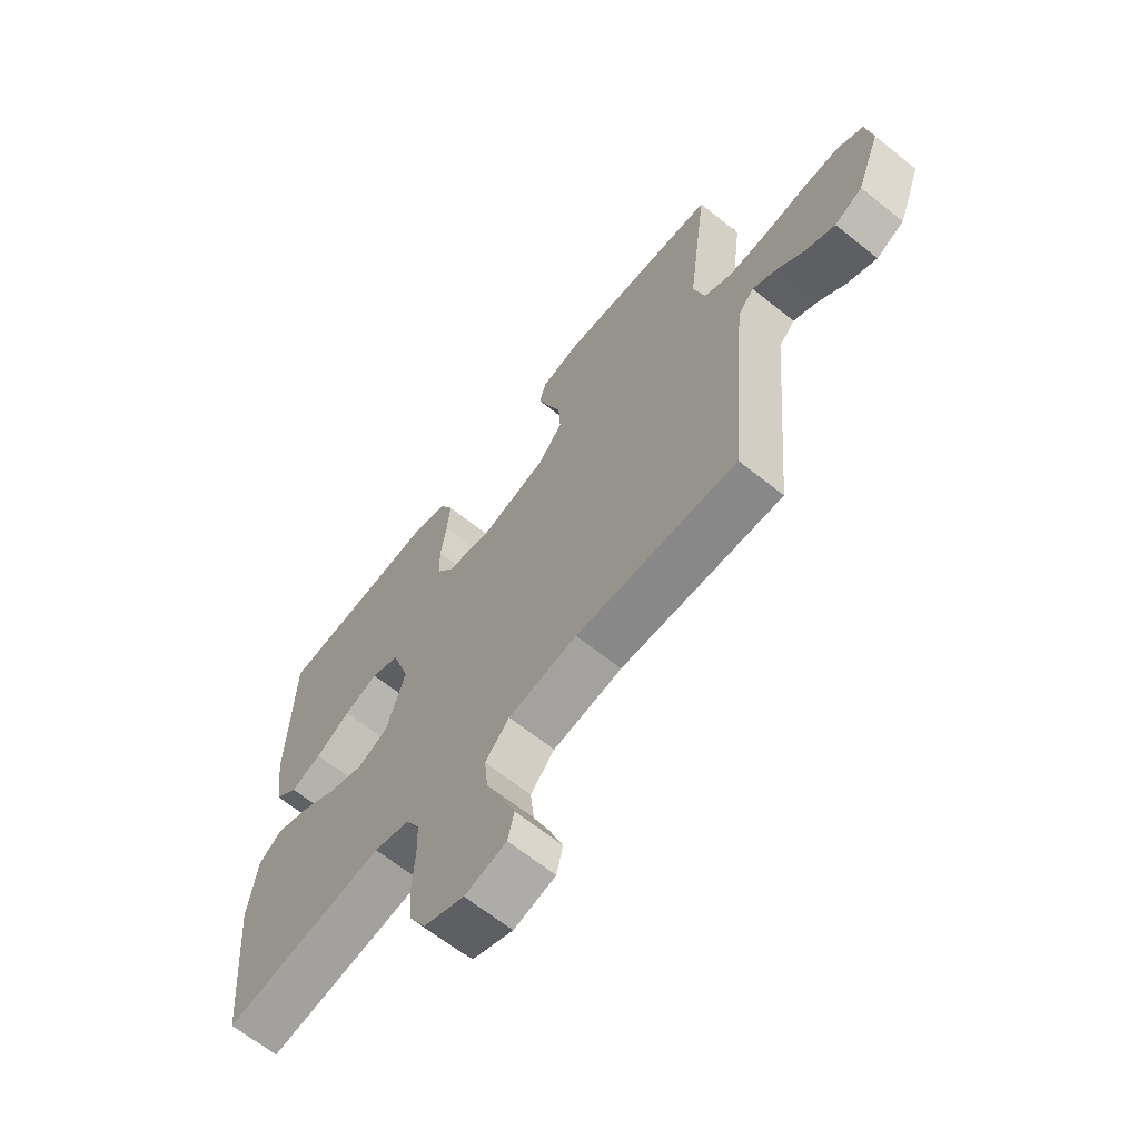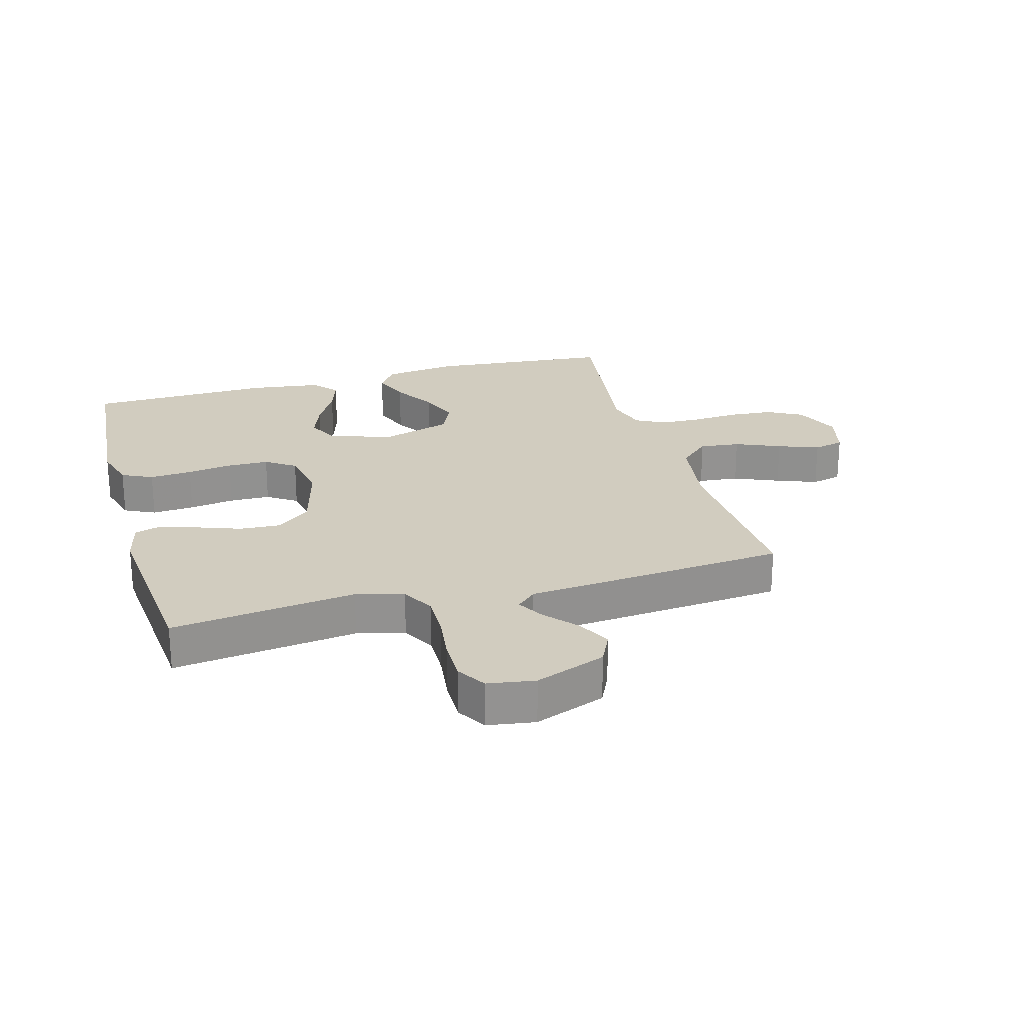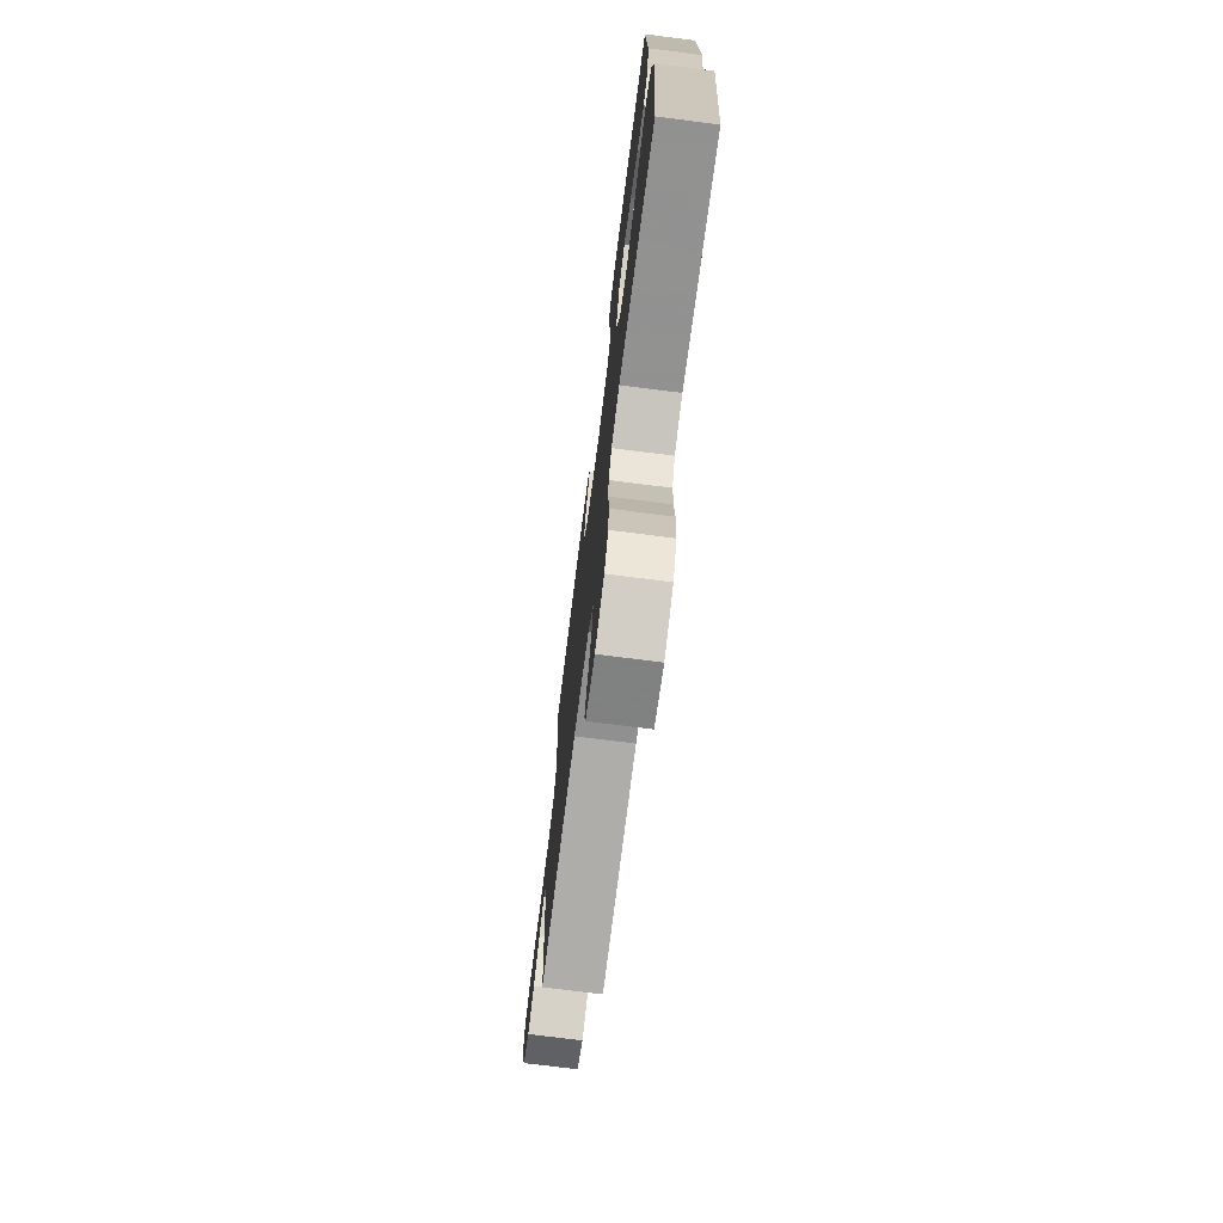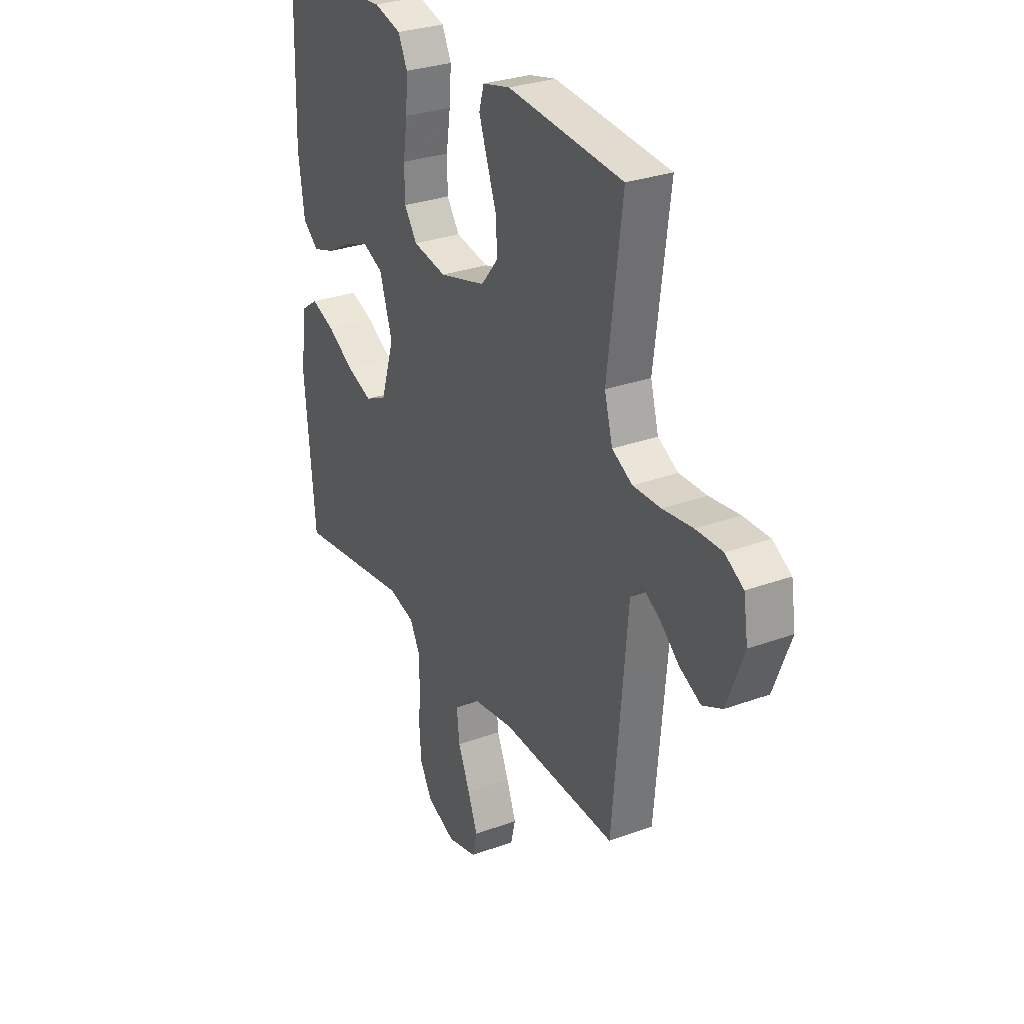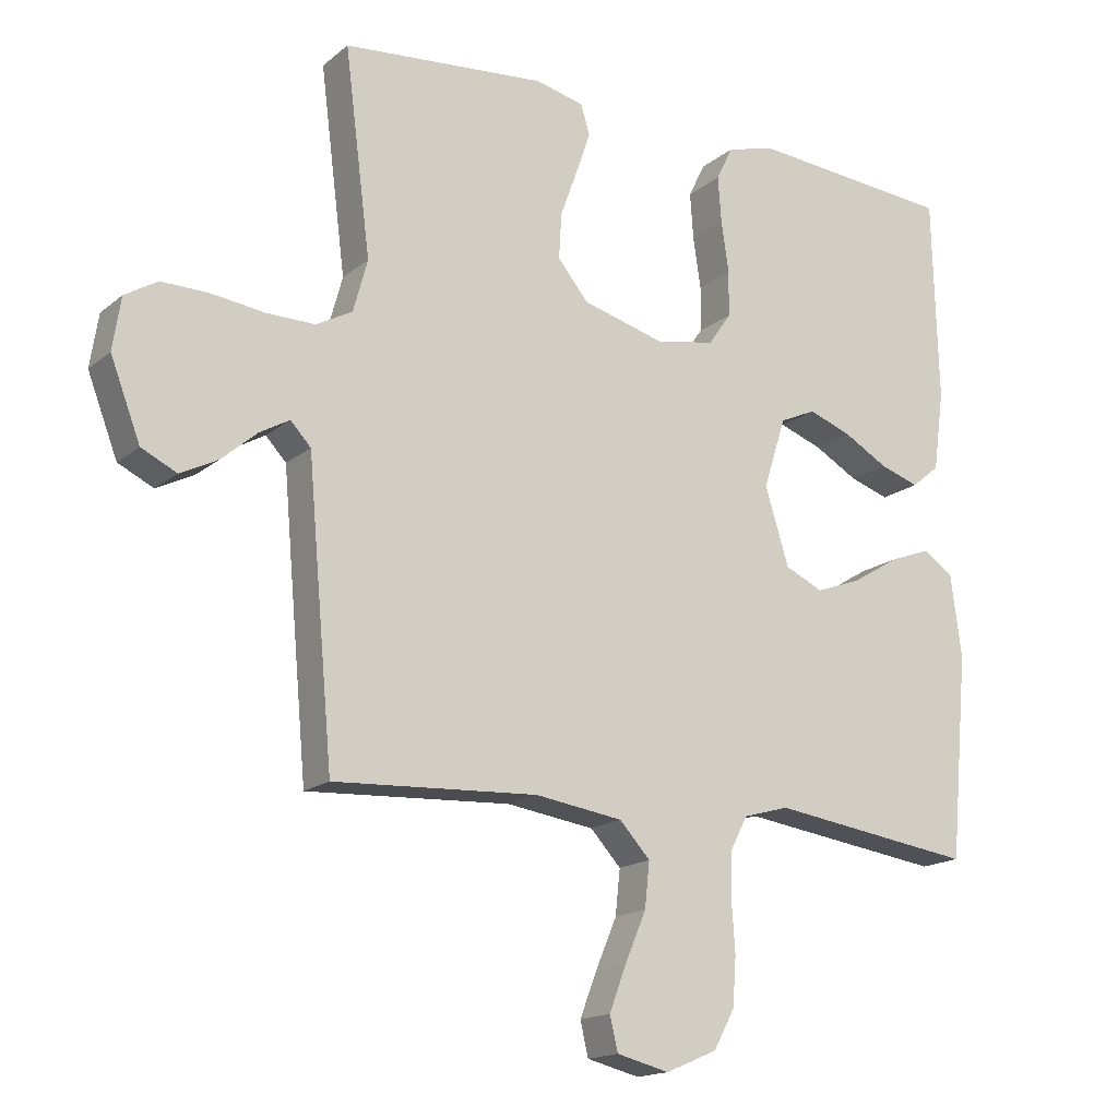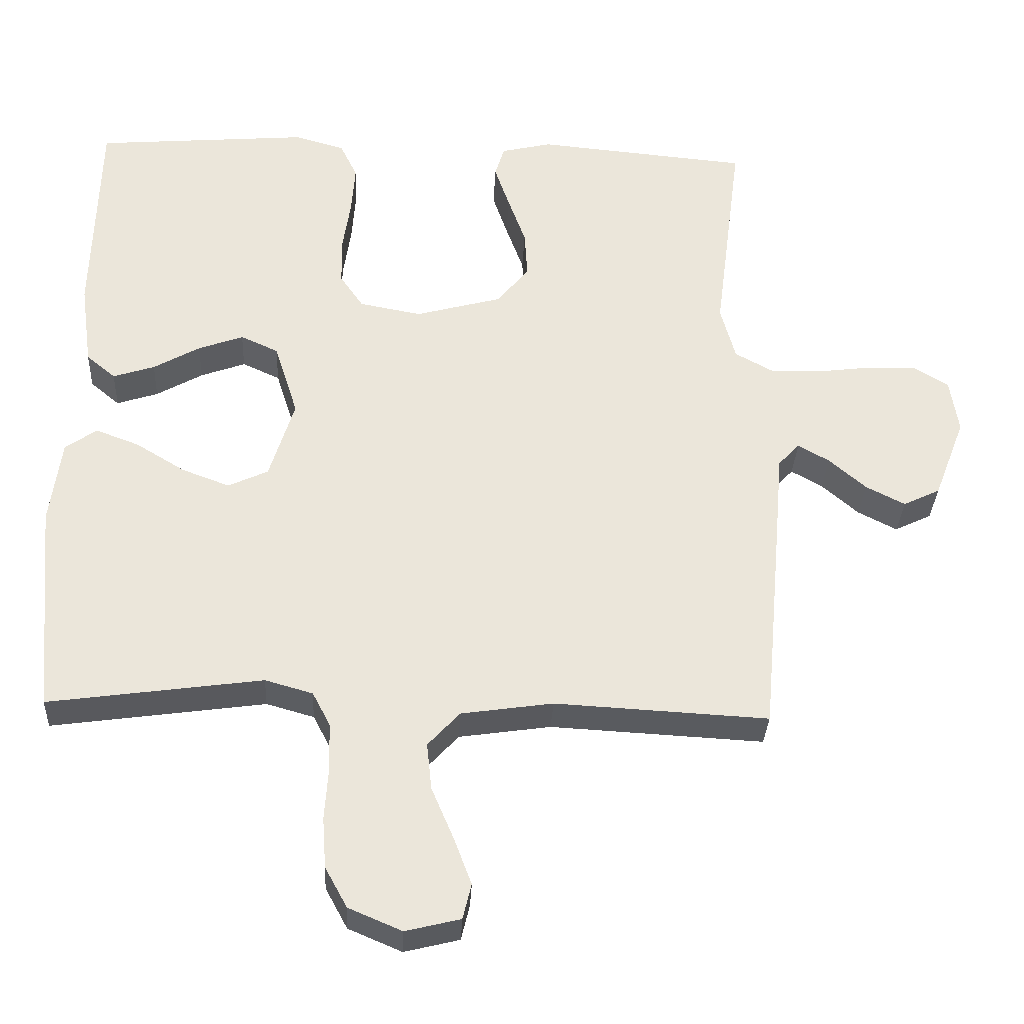
<metadata>
{"format":"obj","ext":"obj","renderer":"f3d","projection":"perspective","resolution":1024,"background":"white","views":[{"elev":-65.4,"azim":51.2,"up":"+Z"},{"elev":24.0,"azim":74.3,"up":"+Y"},{"elev":-74.2,"azim":-97.2,"up":"+Z"},{"elev":29.4,"azim":61.6,"up":"+Z"},{"elev":-16.5,"azim":147.7,"up":"+Z"},{"elev":-32.4,"azim":-2.8,"up":"+Z"}]}
</metadata>
<code>
v 0.5 0.07 0.5
v 0.462 0.07 0.2
v 0.483 0.07 0.123
v 0.536 0.07 0.094
v 0.608 0.07 0.095
v 0.686 0.07 0.105
v 0.755 0.07 0.106
v 0.803 0.07 0.077
v 0.815 0.07 0
v 0.771 0.07 -0.115
v 0.719 0.07 -0.14
v 0.664 0.07 -0.112
v 0.612 0.07 -0.067
v 0.568 0.07 -0.042
v 0.538 0.07 -0.074
v 0.527 0.07 -0.2
v 0.5 0.07 -0.5
v 0.2 0.07 -0.484
v 0.071 0.07 -0.503
v 0.026 0.07 -0.552
v 0.033 0.07 -0.618
v 0.064 0.07 -0.691
v 0.089 0.07 -0.757
v 0.077 0.07 -0.807
v 0 0.07 -0.826
v -0.075 0.07 -0.794
v -0.106 0.07 -0.737
v -0.111 0.07 -0.666
v -0.106 0.07 -0.592
v -0.108 0.07 -0.525
v -0.133 0.07 -0.477
v -0.2 0.07 -0.458
v -0.5 0.07 -0.5
v -0.527 0.07 -0.2
v -0.511 0.07 -0.08
v -0.467 0.07 -0.049
v -0.406 0.07 -0.072
v -0.337 0.07 -0.114
v -0.27 0.07 -0.139
v -0.214 0.07 -0.113
v -0.179 0.07 0
v -0.212 0.07 0.104
v -0.265 0.07 0.128
v -0.328 0.07 0.105
v -0.393 0.07 0.068
v -0.451 0.07 0.049
v -0.492 0.07 0.083
v -0.508 0.07 0.2
v -0.5 0.07 0.5
v -0.2 0.07 0.525
v -0.129 0.07 0.505
v -0.105 0.07 0.455
v -0.11 0.07 0.386
v -0.121 0.07 0.312
v -0.12 0.07 0.245
v -0.087 0.07 0.197
v 0 0.07 0.181
v 0.121 0.07 0.214
v 0.166 0.07 0.269
v 0.162 0.07 0.336
v 0.137 0.07 0.405
v 0.116 0.07 0.466
v 0.129 0.07 0.51
v 0.2 0.07 0.527
v 0.5 0 0.5
v 0.462 0 0.2
v 0.483 0 0.123
v 0.536 0 0.094
v 0.608 0 0.095
v 0.686 0 0.105
v 0.755 0 0.106
v 0.803 0 0.077
v 0.815 0 0
v 0.771 0 -0.115
v 0.719 0 -0.14
v 0.664 0 -0.112
v 0.612 0 -0.067
v 0.568 0 -0.042
v 0.538 0 -0.074
v 0.527 0 -0.2
v 0.5 0 -0.5
v 0.2 0 -0.484
v 0.071 0 -0.503
v 0.026 0 -0.552
v 0.033 0 -0.618
v 0.064 0 -0.691
v 0.089 0 -0.757
v 0.077 0 -0.807
v 0 0 -0.826
v -0.075 0 -0.794
v -0.106 0 -0.737
v -0.111 0 -0.666
v -0.106 0 -0.592
v -0.108 0 -0.525
v -0.133 0 -0.477
v -0.2 0 -0.458
v -0.5 0 -0.5
v -0.527 0 -0.2
v -0.511 0 -0.08
v -0.467 0 -0.049
v -0.406 0 -0.072
v -0.337 0 -0.114
v -0.27 0 -0.139
v -0.214 0 -0.113
v -0.179 0 0
v -0.212 0 0.104
v -0.265 0 0.128
v -0.328 0 0.105
v -0.393 0 0.068
v -0.451 0 0.049
v -0.492 0 0.083
v -0.508 0 0.2
v -0.5 0 0.5
v -0.2 0 0.525
v -0.129 0 0.505
v -0.105 0 0.455
v -0.11 0 0.386
v -0.121 0 0.312
v -0.12 0 0.245
v -0.087 0 0.197
v 0 0 0.181
v 0.121 0 0.214
v 0.166 0 0.269
v 0.162 0 0.336
v 0.137 0 0.405
v 0.116 0 0.466
v 0.129 0 0.51
v 0.2 0 0.527
f 64 1 2
f 63 64 2
f 62 63 2
f 61 62 2
f 60 61 2
f 59 60 2 3
f 58 59 3 4
f 57 58 4
f 52 53 54
f 51 52 54
f 50 51 54
f 49 50 54
f 48 49 54
f 47 48 54
f 46 47 54
f 45 46 54
f 44 45 54
f 43 44 54 55
f 42 43 55 56
f 36 37 38
f 35 36 38
f 34 35 38
f 33 34 38
f 32 33 38
f 31 32 38 39
f 30 31 39 40
f 27 28 29
f 26 27 29
f 25 26 29
f 24 25 29
f 23 24 29
f 22 23 29
f 21 22 29
f 20 21 29 30
f 30 40 41
f 20 30 41
f 19 20 41
f 15 16 17 18
f 11 12 13
f 10 11 13
f 9 10 13
f 8 9 13
f 7 8 13
f 6 7 13
f 5 6 13
f 4 5 13 14
f 57 4 14 15
f 42 56 57
f 41 42 57
f 19 41 57
f 18 19 57
f 15 18 57
f 66 65 128
f 66 128 127
f 66 127 126
f 66 126 125
f 66 125 124
f 67 66 124 123
f 68 67 123 122
f 68 122 121
f 118 117 116
f 118 116 115
f 118 115 114
f 118 114 113
f 118 113 112
f 118 112 111
f 118 111 110
f 118 110 109
f 118 109 108
f 119 118 108 107
f 120 119 107 106
f 102 101 100
f 102 100 99
f 102 99 98
f 102 98 97
f 102 97 96
f 103 102 96 95
f 104 103 95 94
f 93 92 91
f 93 91 90
f 93 90 89
f 93 89 88
f 93 88 87
f 93 87 86
f 93 86 85
f 94 93 85 84
f 105 104 94
f 105 94 84
f 105 84 83
f 82 81 80 79
f 77 76 75
f 77 75 74
f 77 74 73
f 77 73 72
f 77 72 71
f 77 71 70
f 77 70 69
f 78 77 69 68
f 79 78 68 121
f 121 120 106
f 121 106 105
f 121 105 83
f 121 83 82
f 121 82 79
f 1 65 66 2
f 2 66 67 3
f 3 67 68 4
f 4 68 69 5
f 5 69 70 6
f 6 70 71 7
f 7 71 72 8
f 8 72 73 9
f 9 73 74 10
f 10 74 75 11
f 11 75 76 12
f 12 76 77 13
f 13 77 78 14
f 14 78 79 15
f 15 79 80 16
f 16 80 81 17
f 17 81 82 18
f 18 82 83 19
f 19 83 84 20
f 20 84 85 21
f 21 85 86 22
f 22 86 87 23
f 23 87 88 24
f 24 88 89 25
f 25 89 90 26
f 26 90 91 27
f 27 91 92 28
f 28 92 93 29
f 29 93 94 30
f 30 94 95 31
f 31 95 96 32
f 32 96 97 33
f 33 97 98 34
f 34 98 99 35
f 35 99 100 36
f 36 100 101 37
f 37 101 102 38
f 38 102 103 39
f 39 103 104 40
f 40 104 105 41
f 41 105 106 42
f 42 106 107 43
f 43 107 108 44
f 44 108 109 45
f 45 109 110 46
f 46 110 111 47
f 47 111 112 48
f 48 112 113 49
f 49 113 114 50
f 50 114 115 51
f 51 115 116 52
f 52 116 117 53
f 53 117 118 54
f 54 118 119 55
f 55 119 120 56
f 56 120 121 57
f 57 121 122 58
f 58 122 123 59
f 59 123 124 60
f 60 124 125 61
f 61 125 126 62
f 62 126 127 63
f 63 127 128 64
f 64 128 65 1

</code>
